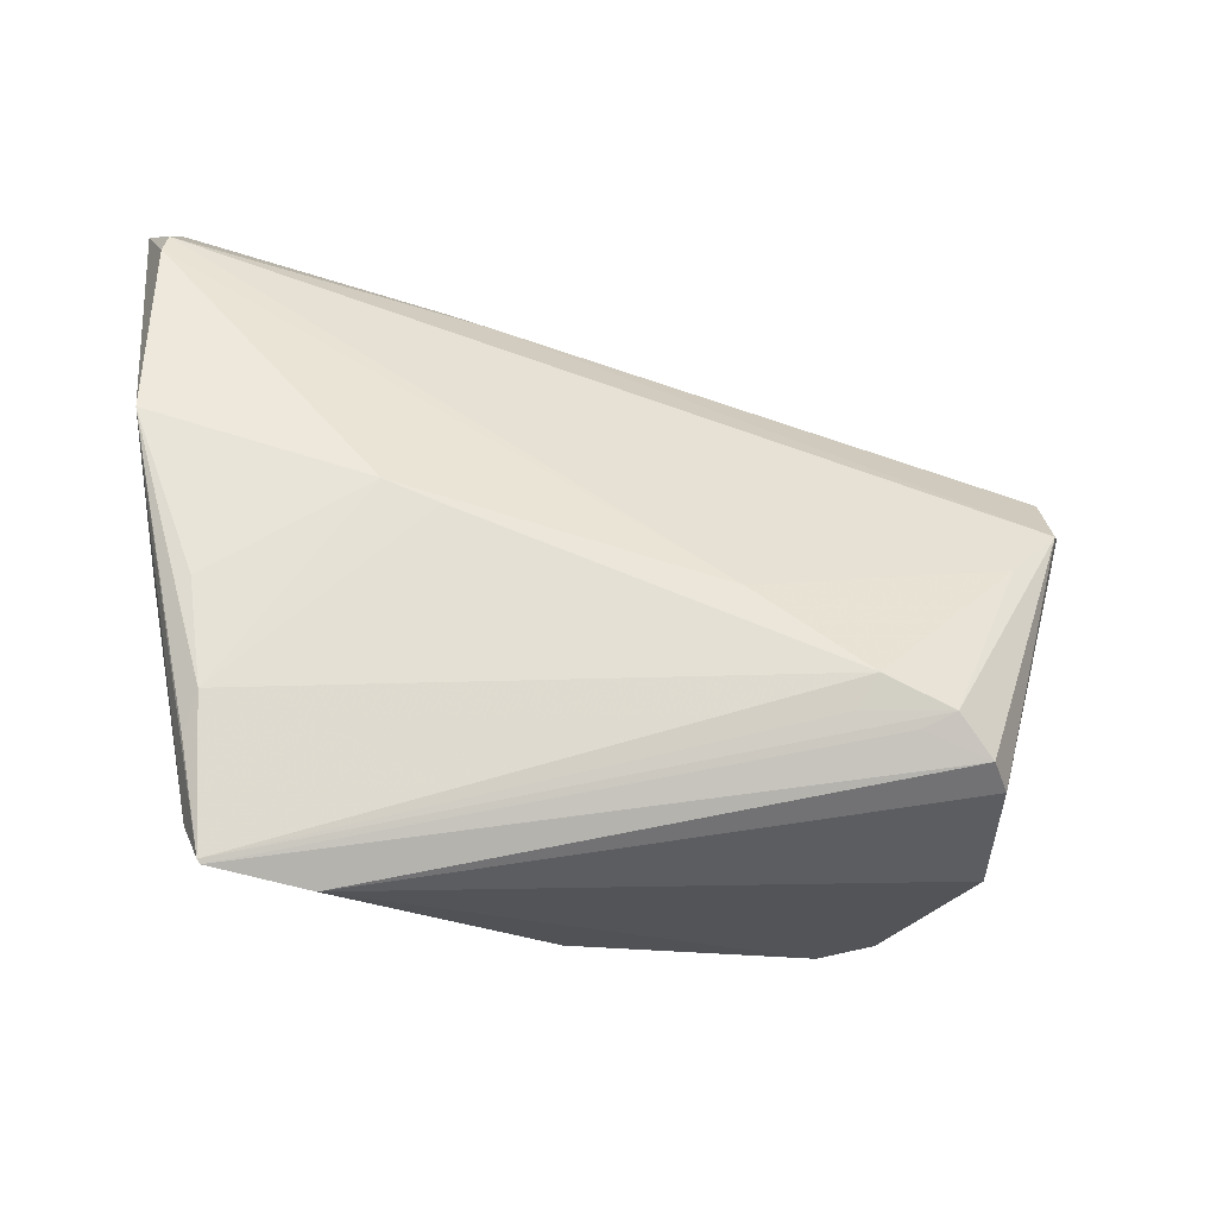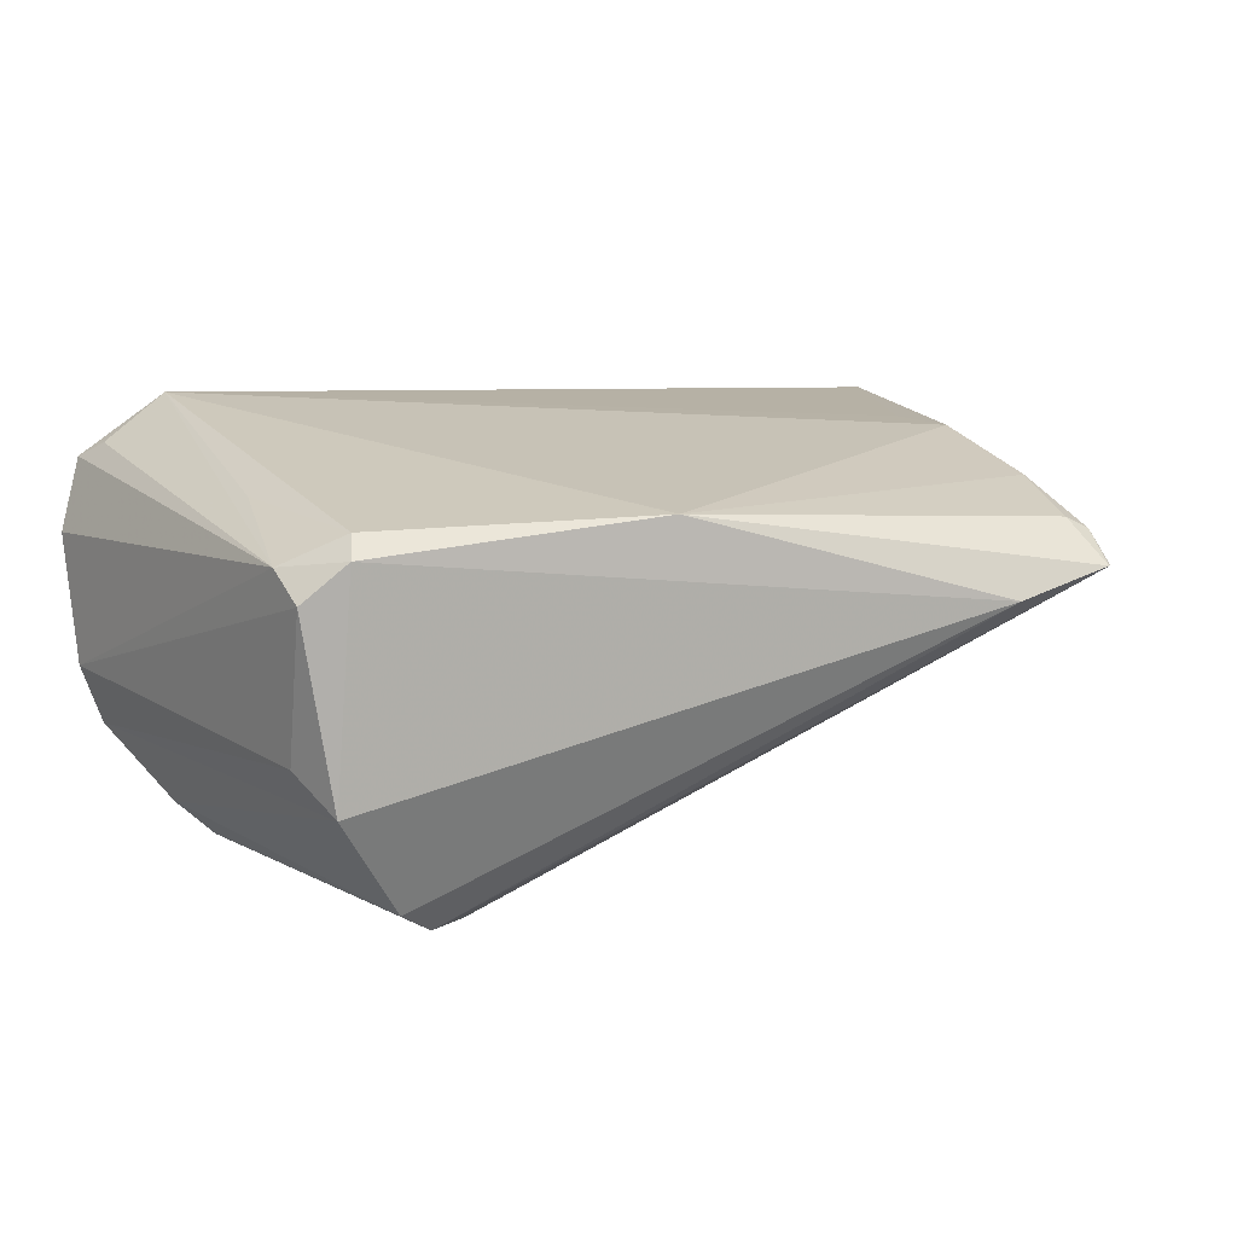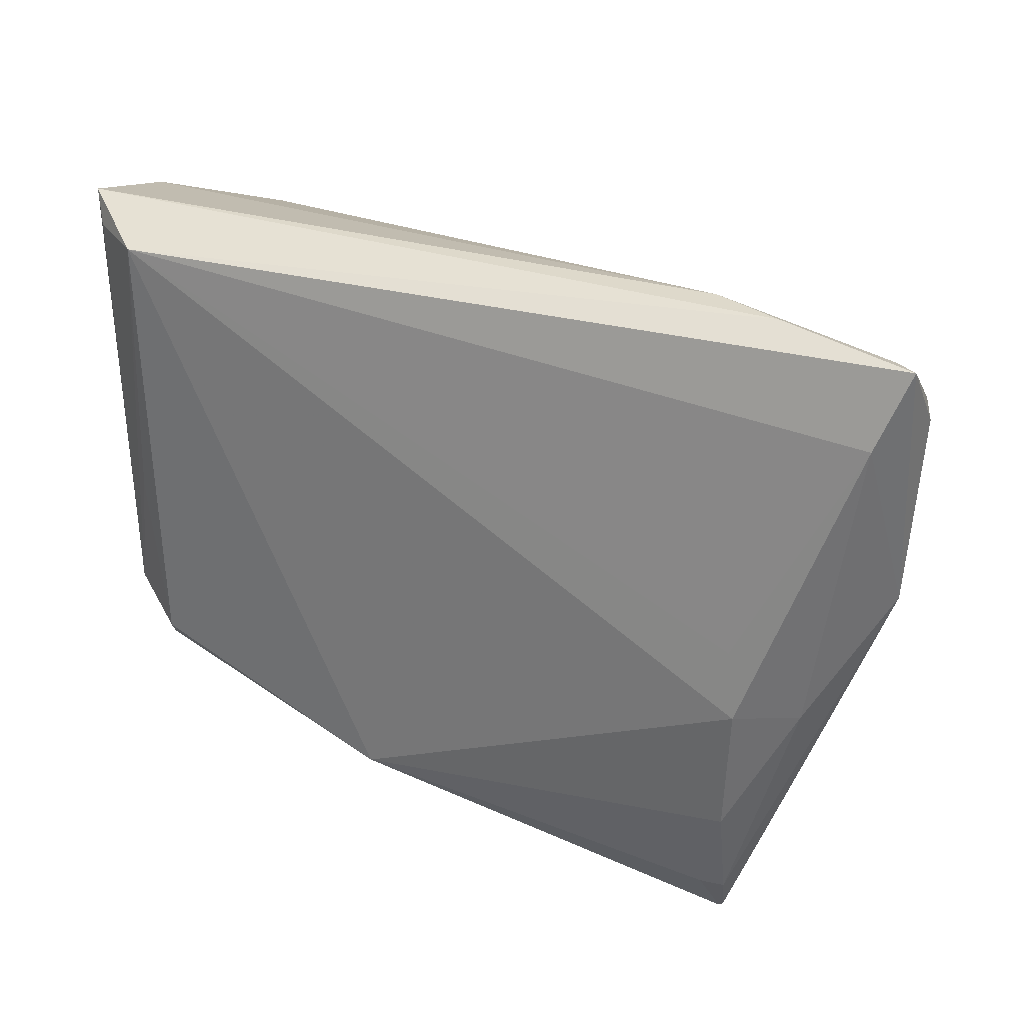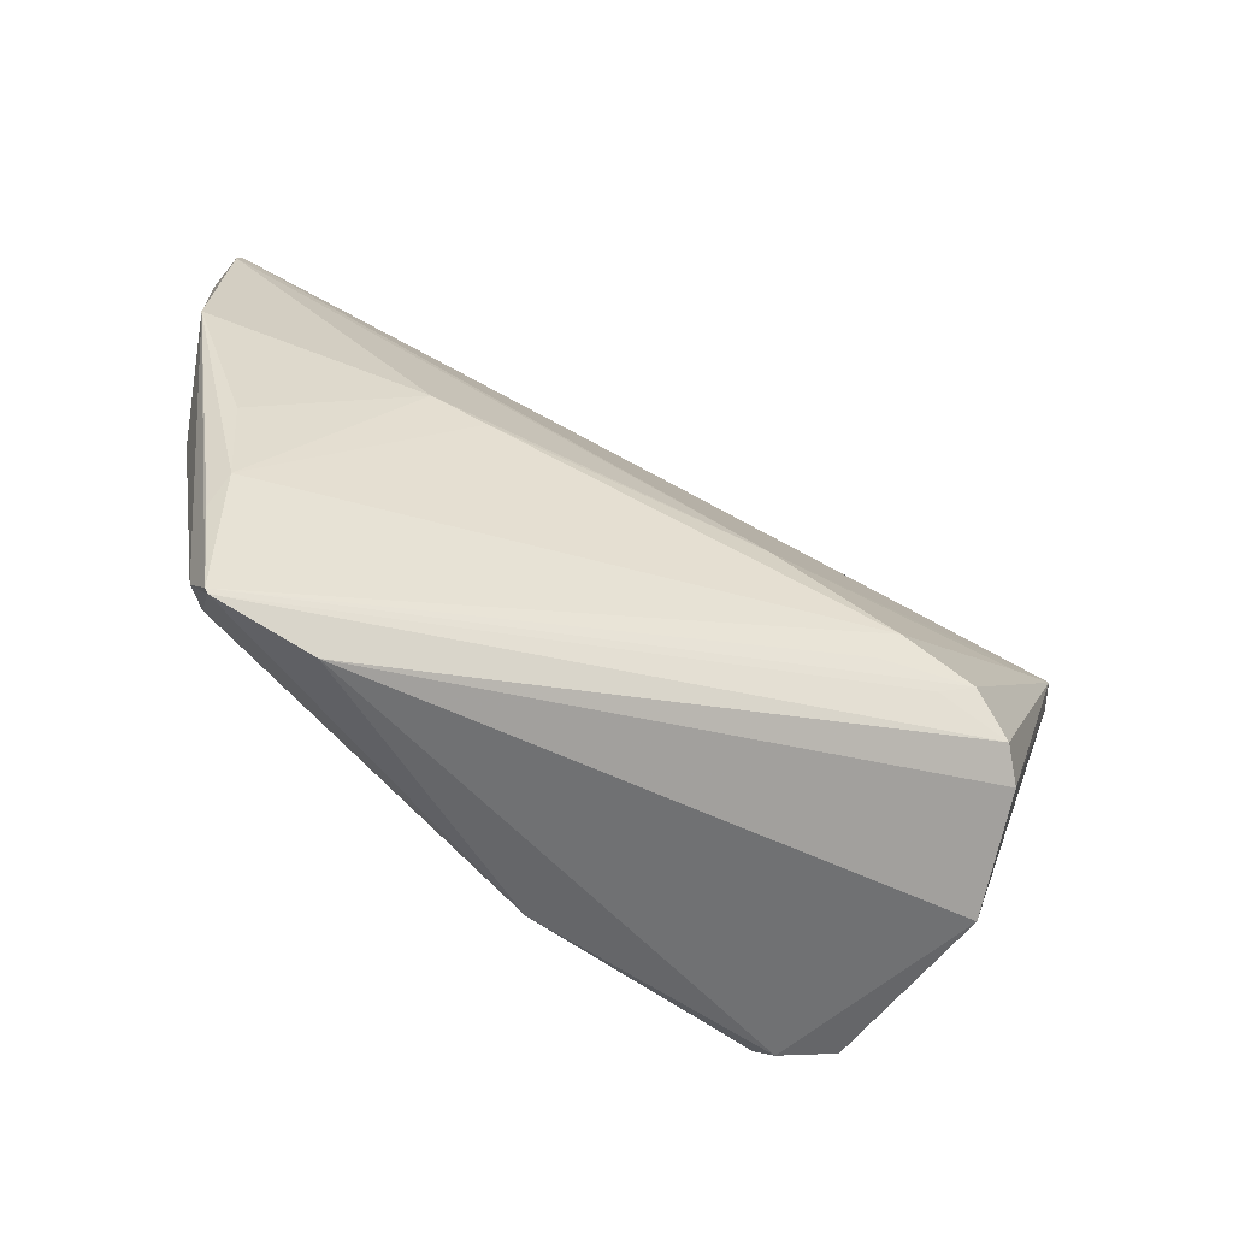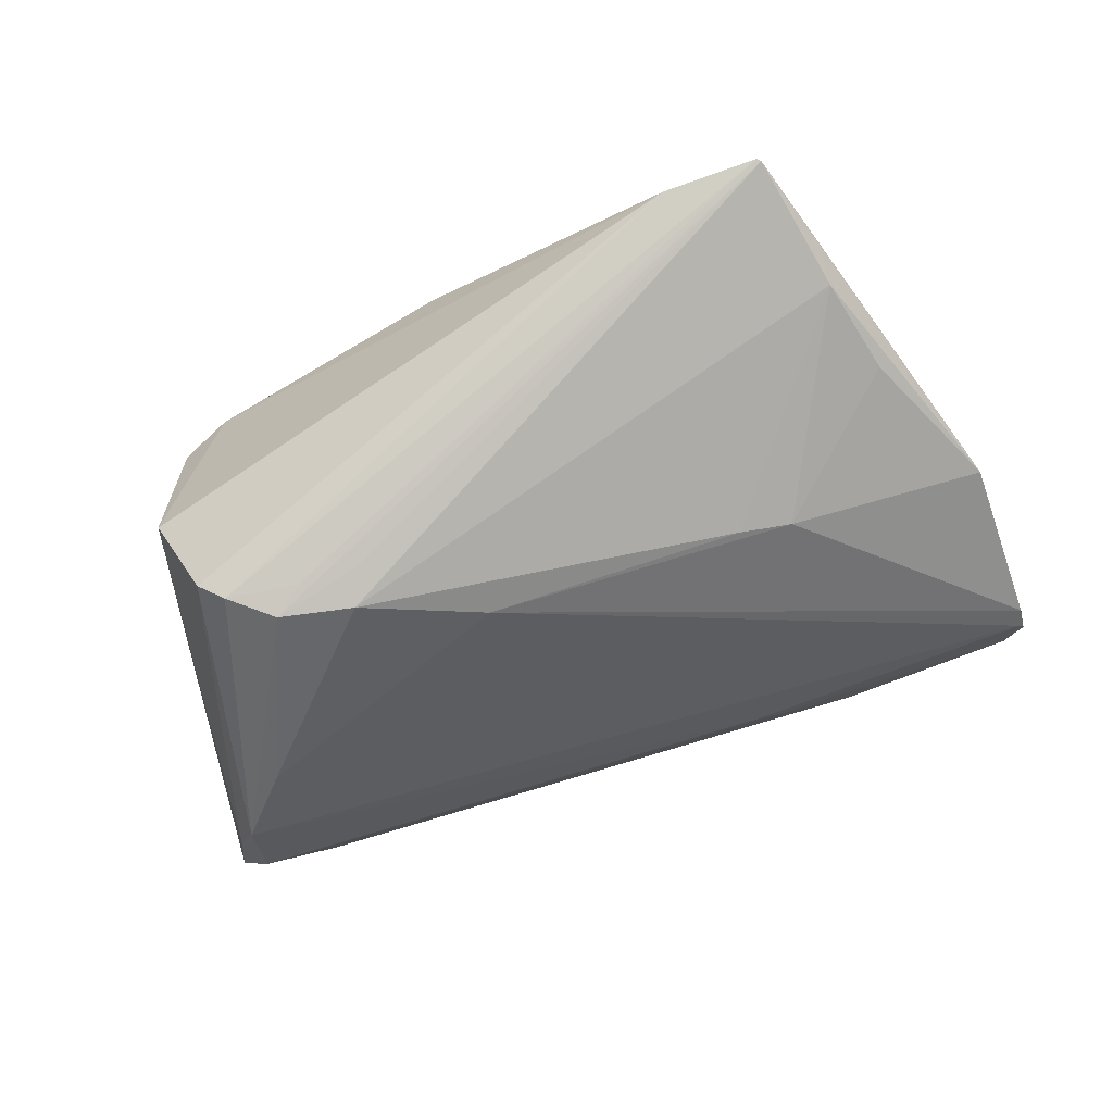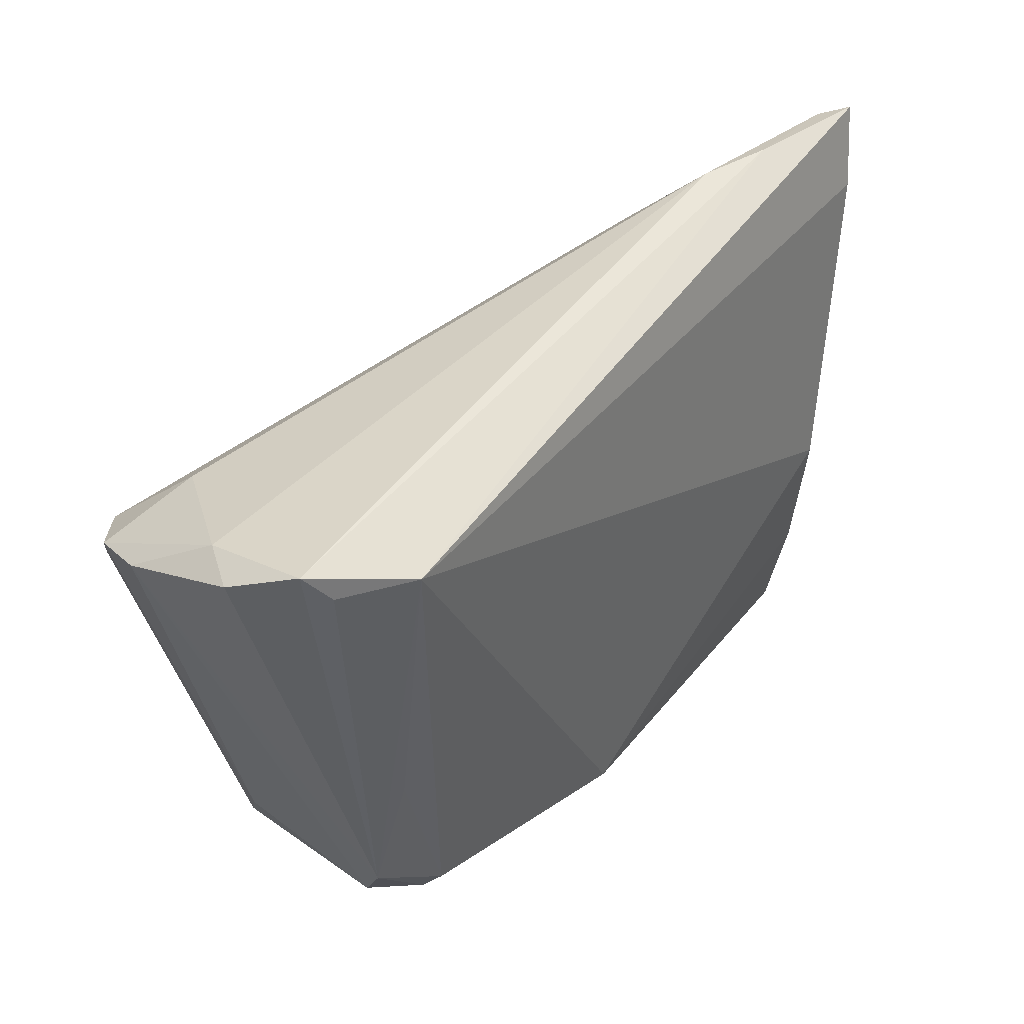
<metadata>
{"format":"obj","ext":"obj","renderer":"f3d","projection":"perspective","resolution":1024,"background":"white","views":[{"elev":-41.6,"azim":149.3,"up":"+Y"},{"elev":22.4,"azim":-28.2,"up":"+Z"},{"elev":31.0,"azim":29.8,"up":"+Y"},{"elev":-72.5,"azim":139.1,"up":"+Y"},{"elev":-51.7,"azim":17.9,"up":"+Z"},{"elev":45.9,"azim":-48.7,"up":"+Y"}]}
</metadata>
<code>
v 0.0422 -0.02371 0.0076
v 0.04531 -0.01187 0.005427
v 0.04216 -0.02761 0.01055
v 0.03766 -0.03979 0.01315
v -0.05377 0.0362 0.008172
v -0.02842 -0.0182 -0.02239
v 0.05397 0.007198 0.004868
v -0.04007 0.03679 0.02291
v 0.02946 0.03996 0.005448
v 0.05154 0.02924 0.01237
v 0.03651 -0.03347 0.01689
v -0.00599 -0.007385 -0.01741
v -0.04148 0.03053 -0.01076
v 0.03881 0.002022 0.0179
v -0.05006 0.03996 0.01572
v -0.03378 -0.02163 -0.02085
v 0.03903 -0.0343 0.0154
v -0.03893 -0.01711 0.02291
v 0.0175 0.0322 -0.00316
v -0.05051 0.03623 0.002925
v -0.0451 0.01378 -0.02291
v 0.03043 -0.0001969 -0.005653
v 0.05408 0.03237 0.003131
v -0.02519 -0.02024 -0.01987
v 0.05473 0.02973 0.003069
v -0.007873 -0.0277 0.02291
v -0.04264 0.002441 0.02126
v 0.04022 -0.006129 0.01886
v -0.04008 -0.01958 0.02091
v -0.01967 -0.0159 -0.02117
v -0.03834 0.005674 -0.02265
v -0.05473 0.03008 -0.006117
v -0.01832 -0.01952 -0.01834
v 0.05458 0.03824 0.009355
v -0.05314 0.02766 -0.01279
v -0.04783 0.03658 0.01805
v 0.03918 -0.02246 0.01788
v 0.04648 -0.007151 0.01334
v 0.03807 0.03991 0.00778
v 0.03814 -0.03942 0.01299
v -0.04751 0.02372 -0.01813
v -0.04641 -0.0165 -0.001557
v -0.04593 -0.01341 0.01926
v 0.02616 -0.03996 0.01133
v -0.04845 0.01756 -0.01965
v -0.04545 -0.0184 0.01671
v 0.02428 -0.002399 -0.007602
v -0.04412 -0.02307 -0.004918
v -0.03742 -0.02226 -0.0179
v 0.02182 0.03439 -0.0006897
v 0.05155 0.03747 0.00663
f 3 1 7
f 32 20 35
f 5 20 32
f 44 48 49
f 18 8 27
f 35 20 13
f 13 41 35
f 29 48 44
f 48 29 46
f 6 30 33
f 31 30 6
f 26 8 18
f 26 29 44
f 18 29 26
f 34 23 51
f 9 13 20
f 41 13 9
f 7 1 2
f 2 22 7
f 1 22 2
f 1 30 47
f 47 22 1
f 7 22 25
f 25 34 7
f 25 23 34
f 48 46 42
f 42 46 32
f 35 48 42
f 42 32 35
f 5 32 43
f 32 46 43
f 8 36 43
f 43 27 8
f 18 27 43
f 43 29 18
f 43 46 29
f 21 31 6
f 7 38 17
f 8 34 39
f 34 51 39
f 51 9 39
f 19 51 23
f 19 21 41
f 23 21 19
f 22 47 12
f 12 25 22
f 12 47 30
f 23 25 12
f 30 31 12
f 12 21 23
f 31 21 12
f 10 34 8
f 8 14 10
f 7 34 10
f 10 38 7
f 5 43 15
f 15 43 36
f 15 20 5
f 15 9 20
f 15 36 8
f 8 39 15
f 15 39 9
f 35 41 45
f 41 21 45
f 45 48 35
f 45 49 48
f 45 21 49
f 16 21 6
f 49 21 16
f 6 24 16
f 44 49 16
f 4 26 44
f 44 16 4
f 4 16 24
f 37 17 38
f 50 9 51
f 51 19 50
f 41 9 50
f 50 19 41
f 17 4 40
f 40 3 7
f 7 17 40
f 1 3 40
f 40 30 1
f 40 33 30
f 6 33 40
f 40 24 6
f 40 4 24
f 11 37 26
f 17 37 11
f 26 4 11
f 11 4 17
f 26 37 28
f 28 14 8
f 8 26 28
f 28 10 14
f 38 10 28
f 28 37 38

</code>
